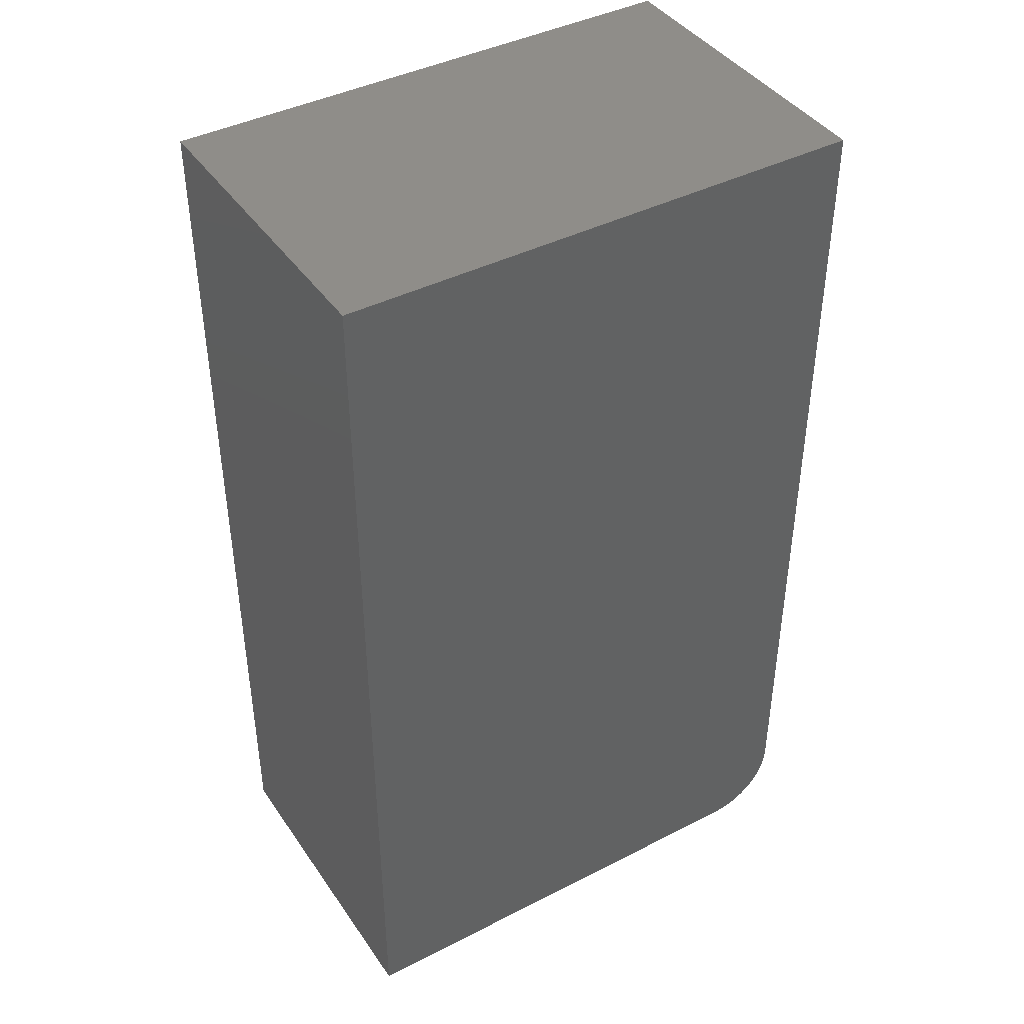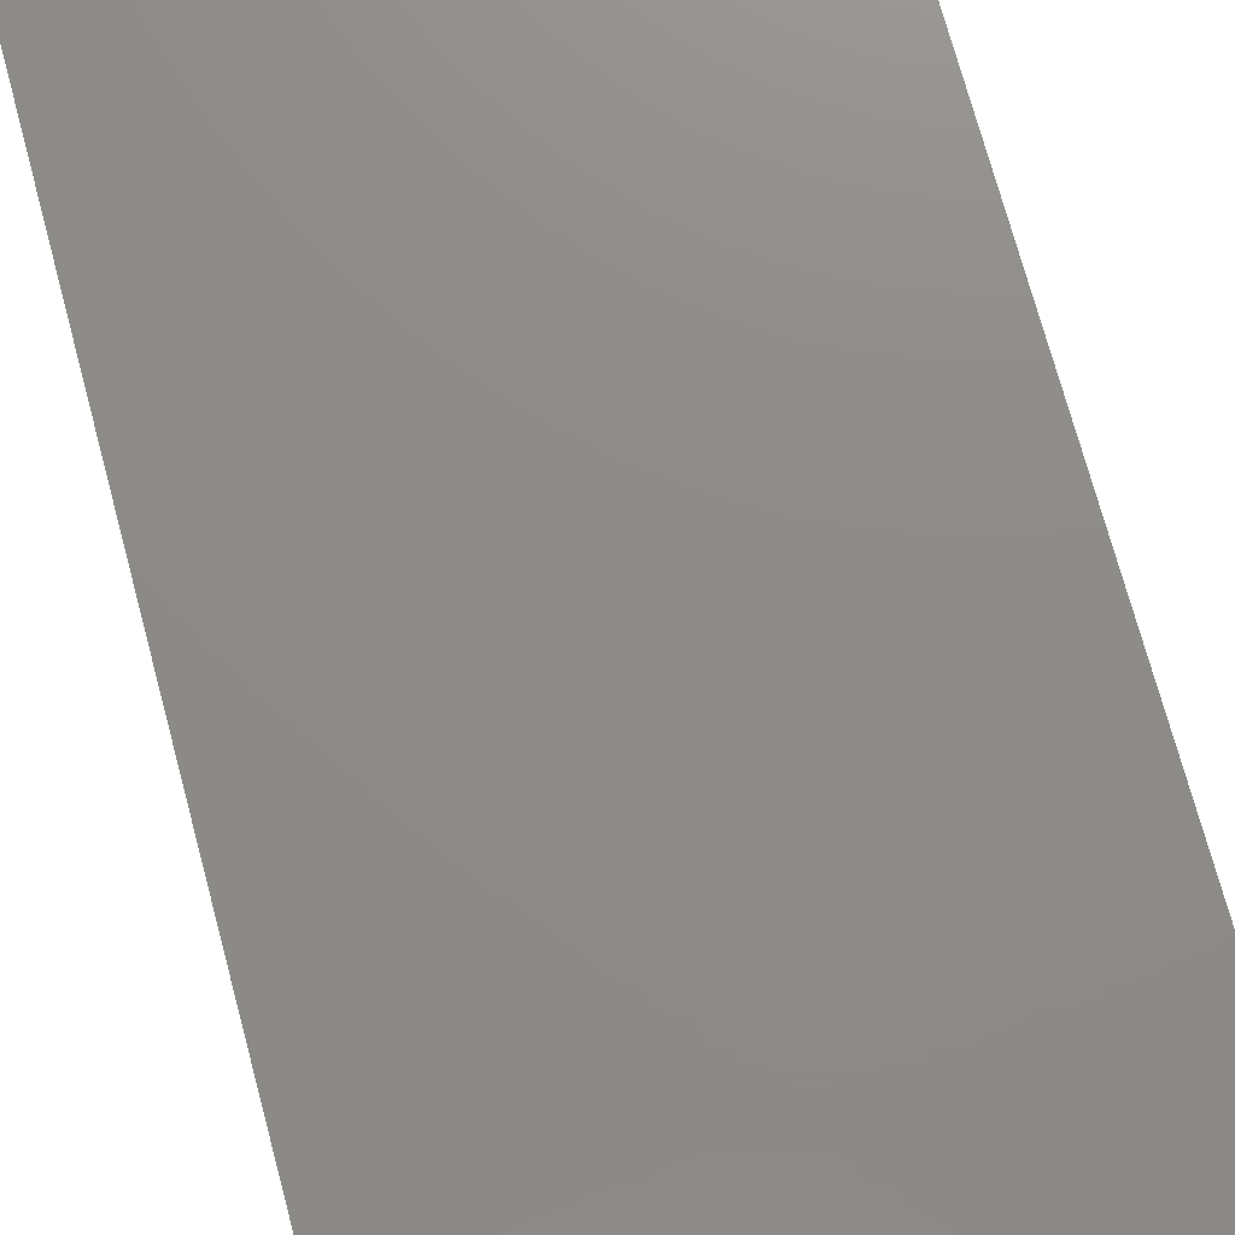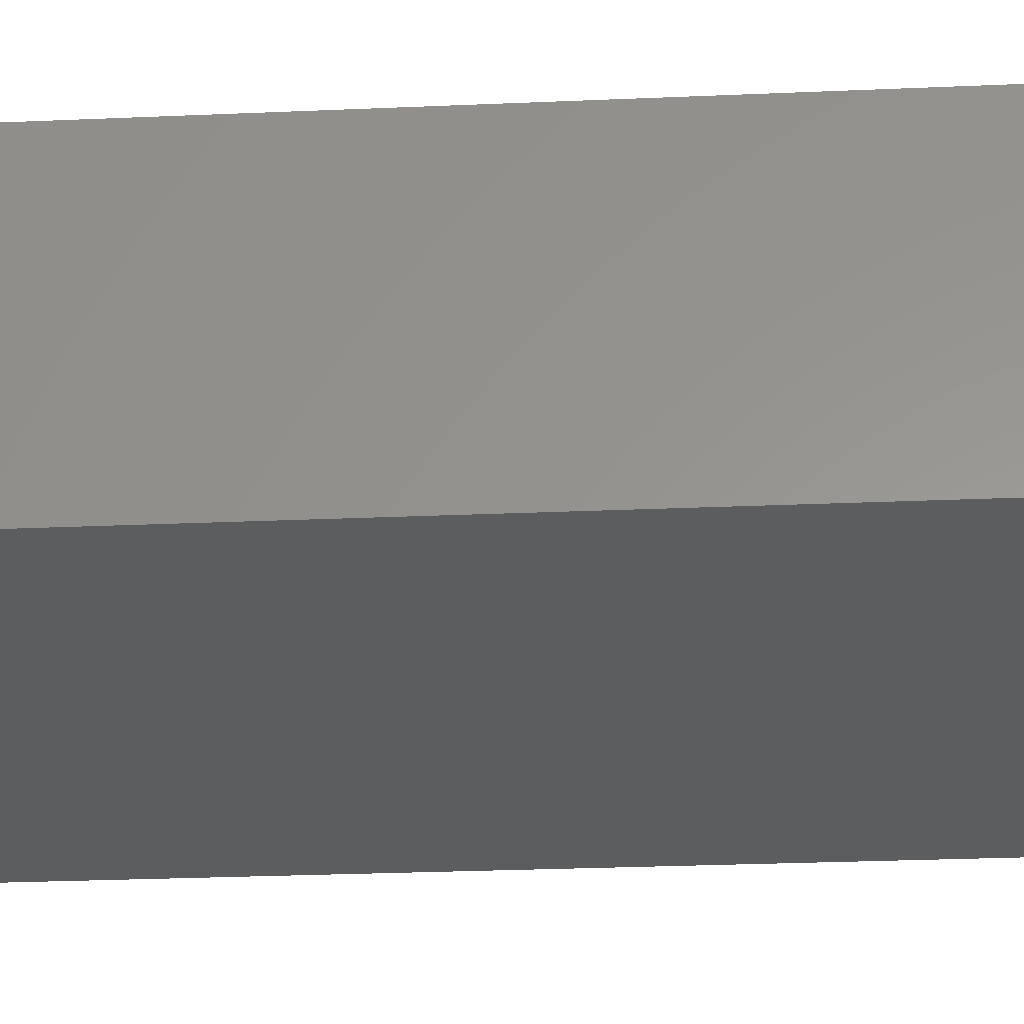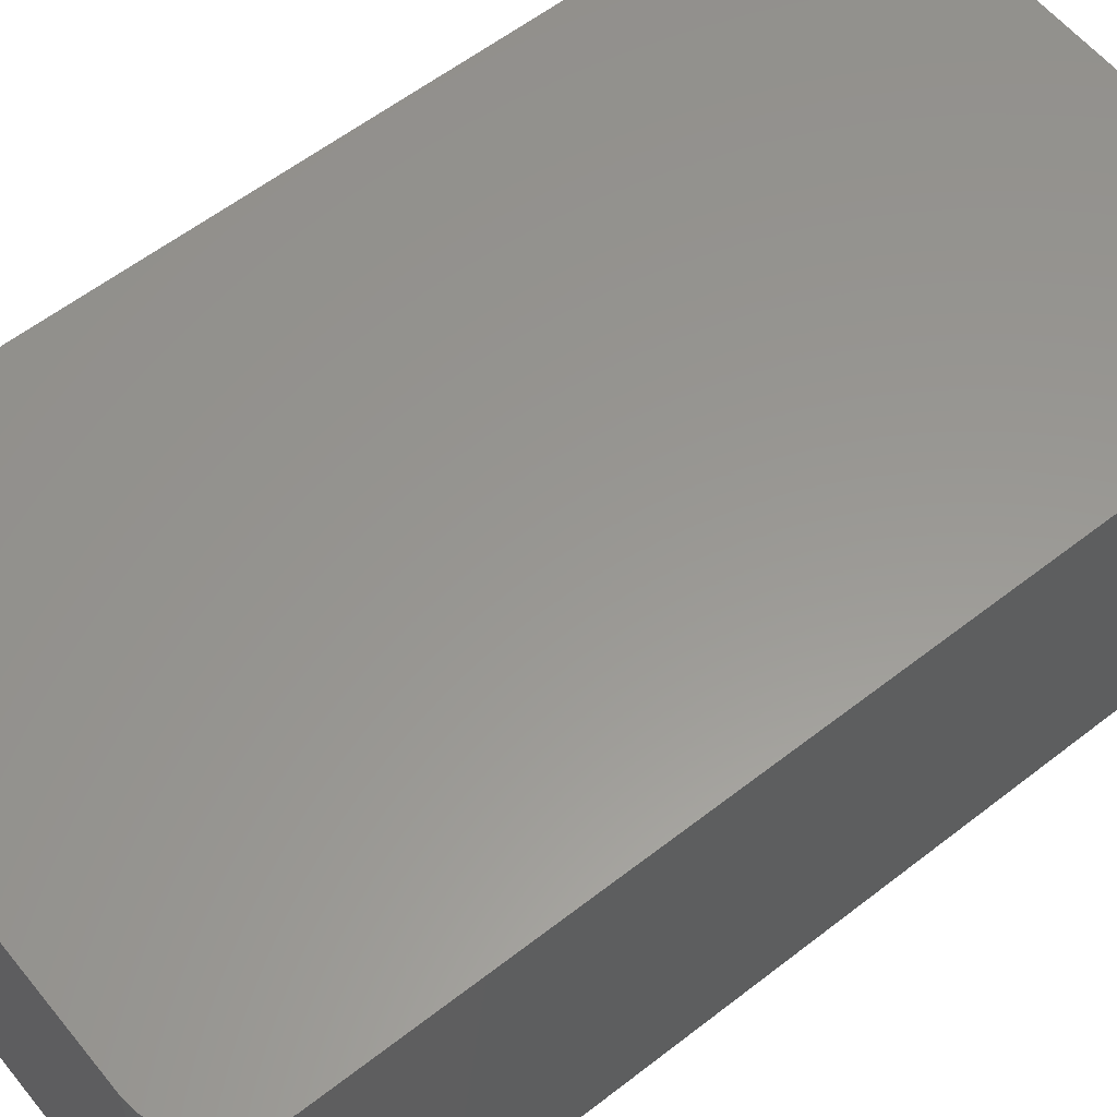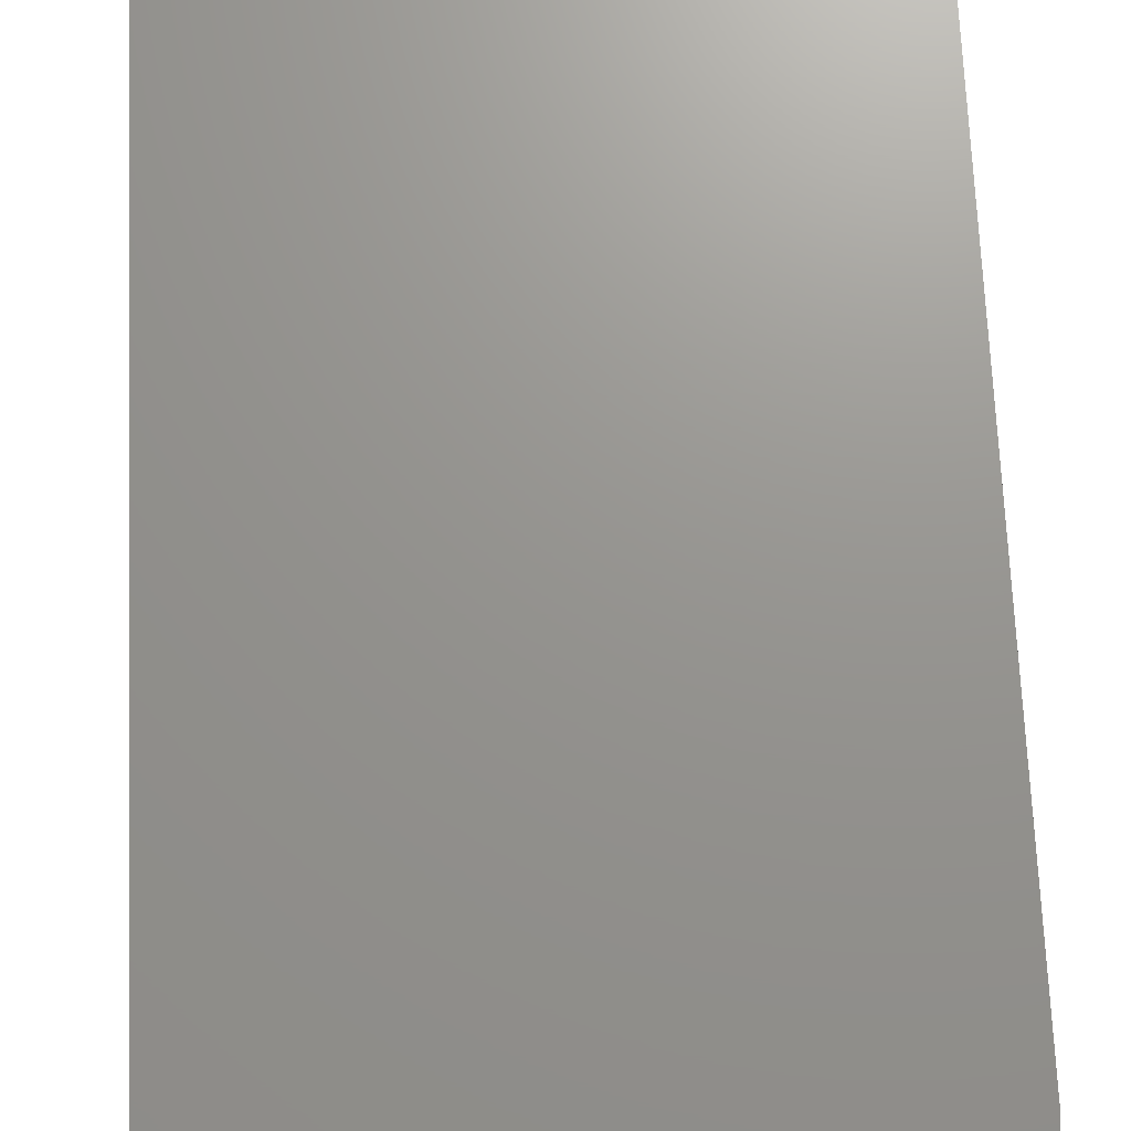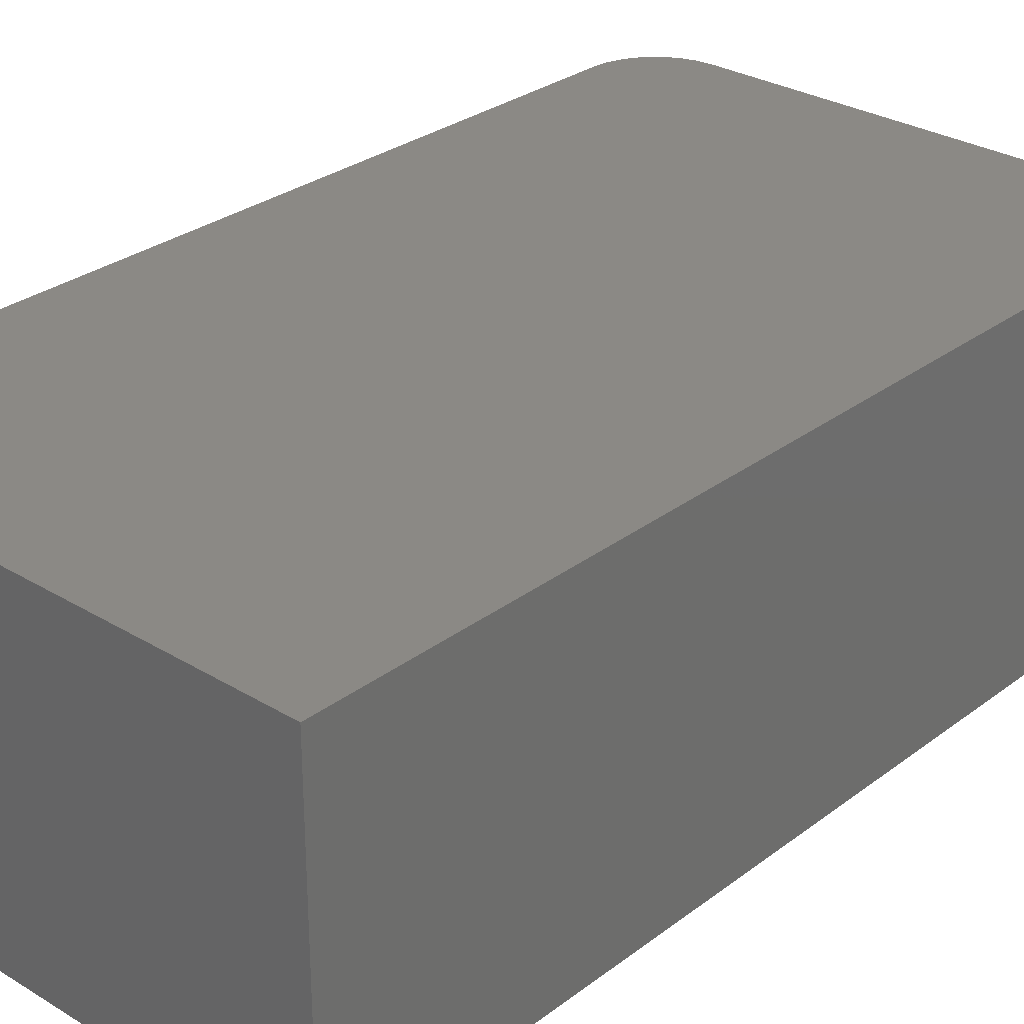
<metadata>
{"format":"stl","ext":"stl","renderer":"f3d","projection":"perspective","resolution":1024,"background":"white","views":[{"elev":41.8,"azim":-31.6,"up":"+Y"},{"elev":75.2,"azim":164.8,"up":"+Z"},{"elev":-31.2,"azim":-86.6,"up":"+Z"},{"elev":58.6,"azim":51.2,"up":"+Z"},{"elev":70.9,"azim":-2.5,"up":"+Z"},{"elev":29.2,"azim":-138.0,"up":"+Z"}]}
</metadata>
<code>
# stl→obj: 24 verts, 44 faces
v 0.3073 -0.75 0.4688
v 0.3271 -0.748 0.4688
v -0.3594 -0.75 0.4688
v 0.4089 -0.6484 0.4688
v 0.4089 0.6016 0.4688
v -0.3594 0.6016 0.4688
v 0.3462 -0.7423 0.4688
v 0.3637 -0.7329 0.4688
v 0.3791 -0.7203 0.4688
v 0.3918 -0.7049 0.4688
v 0.4012 -0.6873 0.4688
v 0.4069 -0.6683 0.4688
v -0.3594 -0.75 0
v 0.3271 -0.748 0
v 0.3073 -0.75 0
v 0.4089 -0.6484 0
v 0.4069 -0.6683 0
v 0.4012 -0.6873 0
v 0.3918 -0.7049 0
v 0.3791 -0.7203 0
v 0.3637 -0.7329 0
v 0.3462 -0.7423 0
v -0.3594 0.6016 0
v 0.4089 0.6016 0
f 1 2 3
f 4 5 6
f 4 6 3
f 4 3 2
f 4 2 7
f 4 7 8
f 4 8 9
f 4 9 10
f 4 10 11
f 4 11 12
f 13 14 15
f 16 17 18
f 16 18 19
f 16 19 20
f 16 20 21
f 16 21 22
f 16 22 14
f 16 14 13
f 16 13 23
f 16 23 24
f 4 16 5
f 5 16 24
f 3 13 1
f 1 13 15
f 16 4 17
f 17 4 12
f 17 12 18
f 18 12 11
f 18 11 19
f 19 11 10
f 19 10 20
f 20 10 9
f 20 9 21
f 21 9 8
f 21 8 22
f 22 8 7
f 22 7 14
f 14 7 2
f 14 2 15
f 15 2 1
f 6 23 3
f 3 23 13
f 5 24 6
f 6 24 23

</code>
